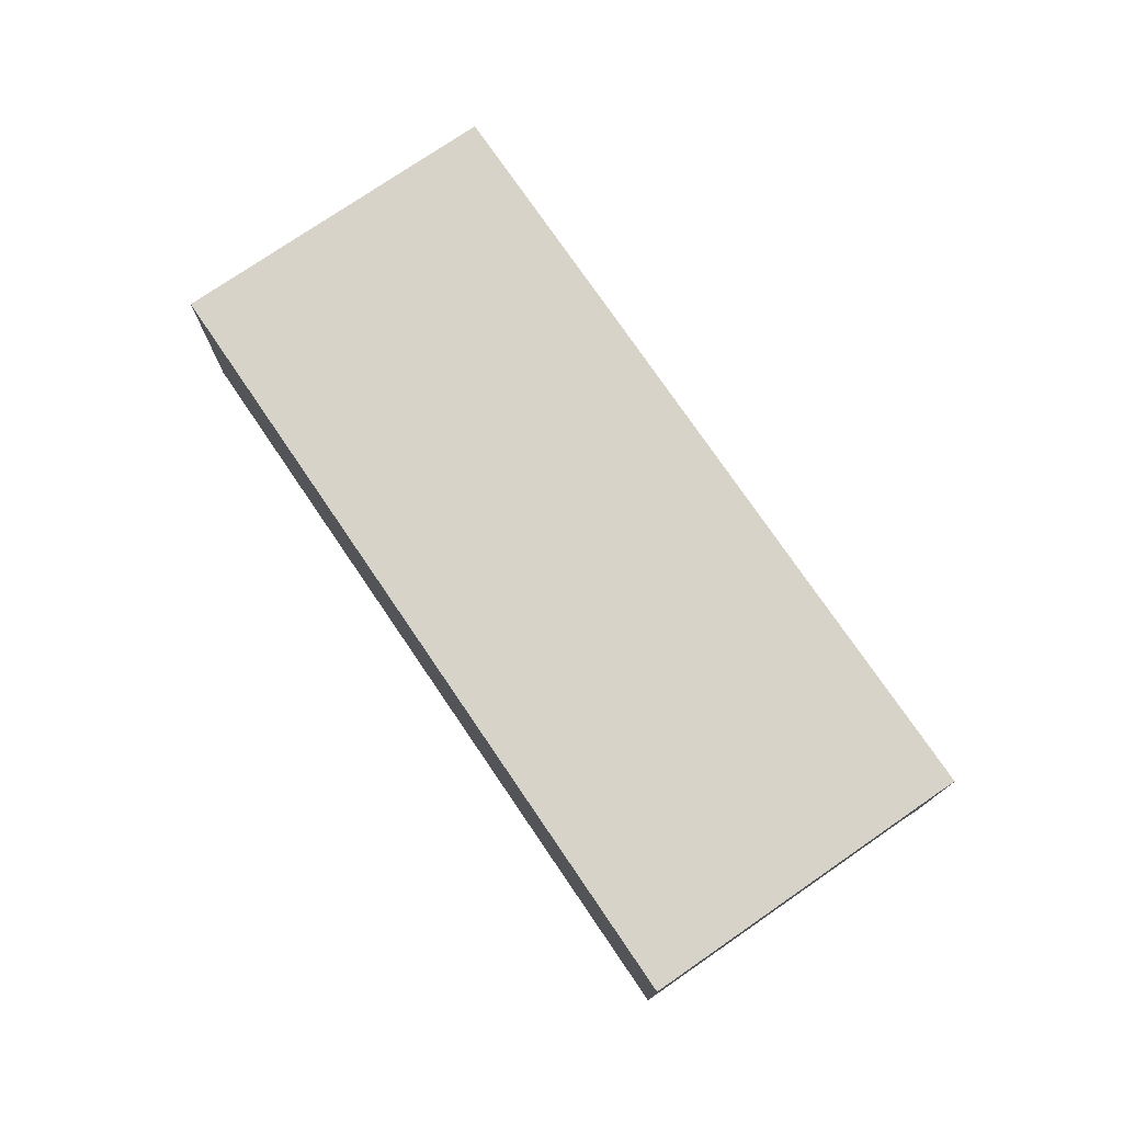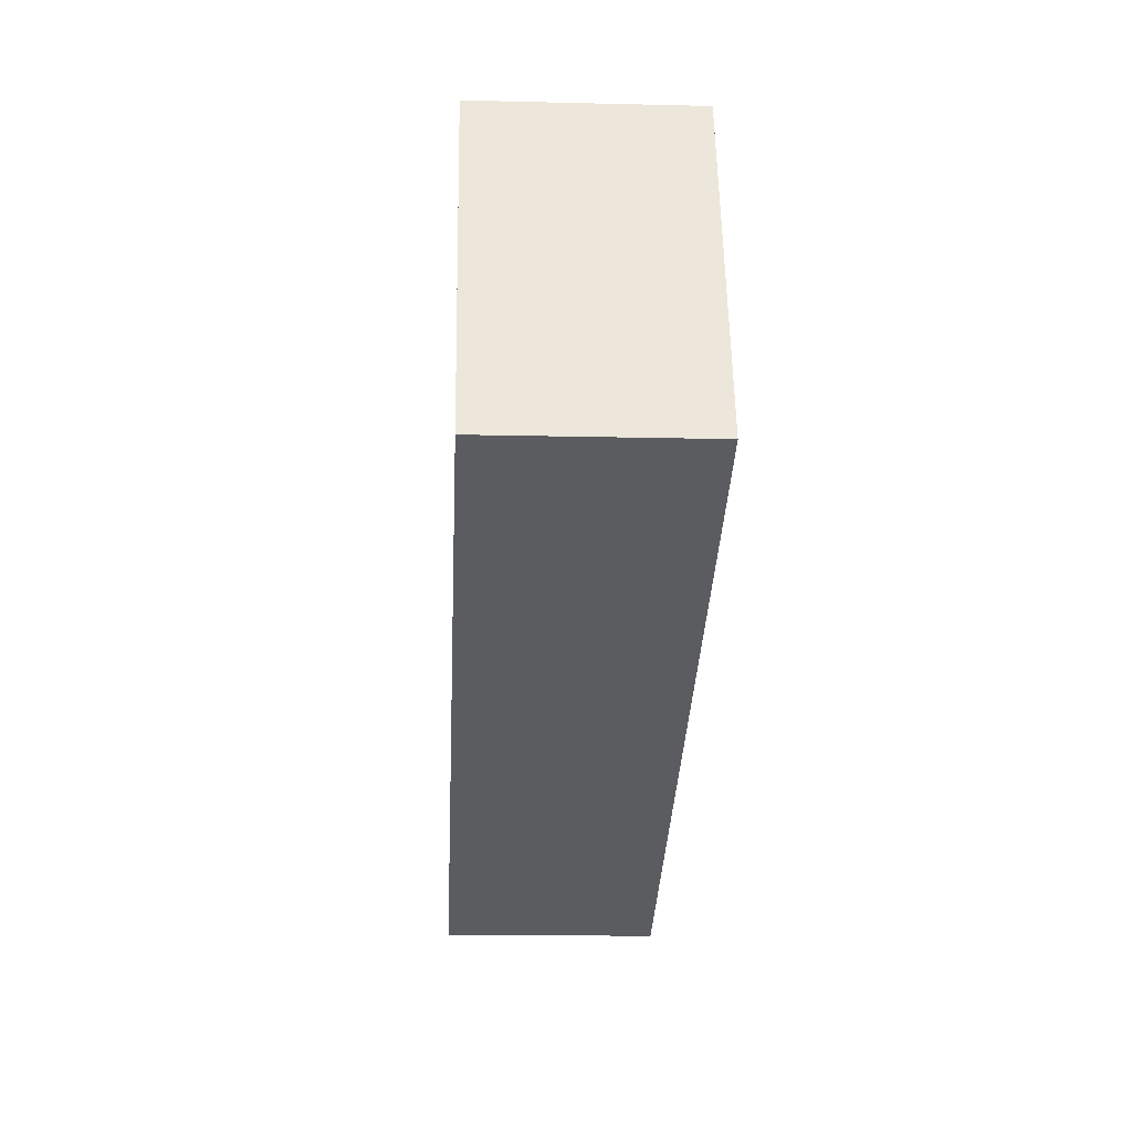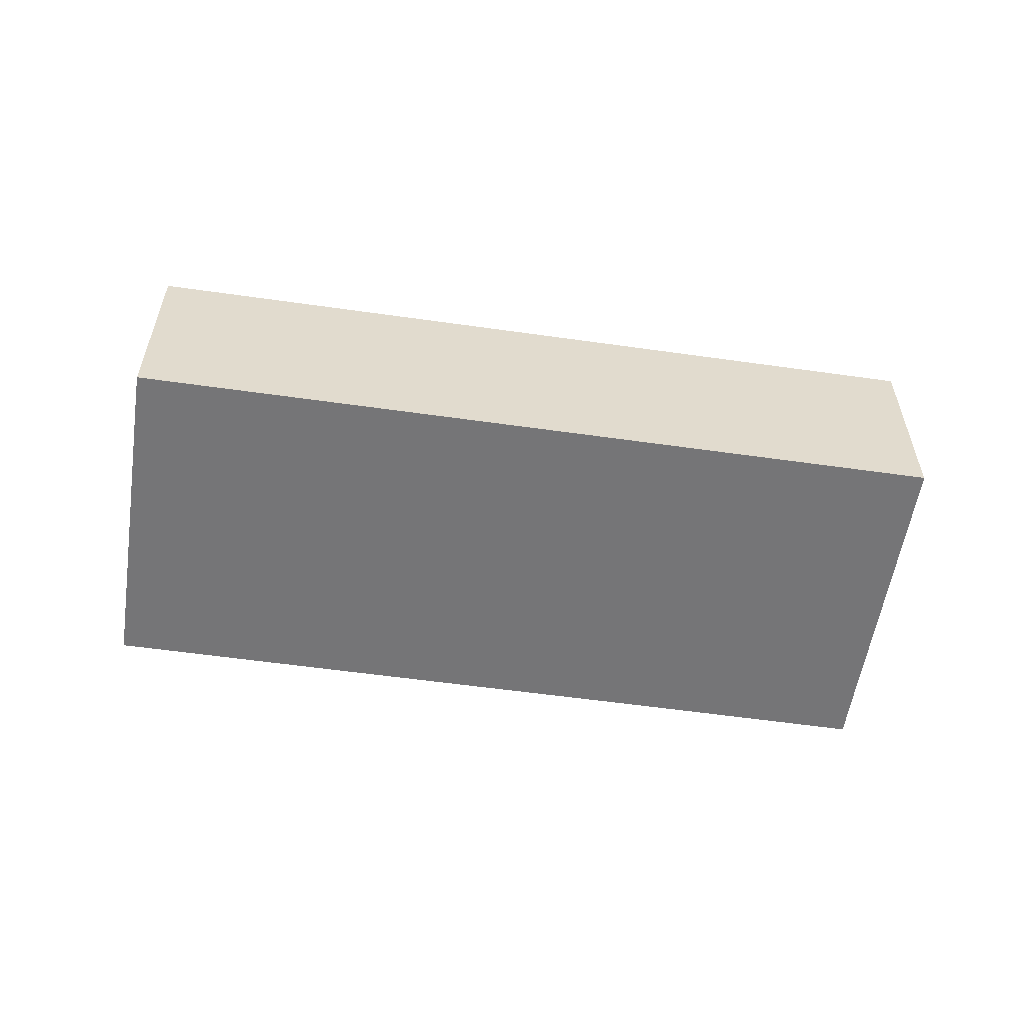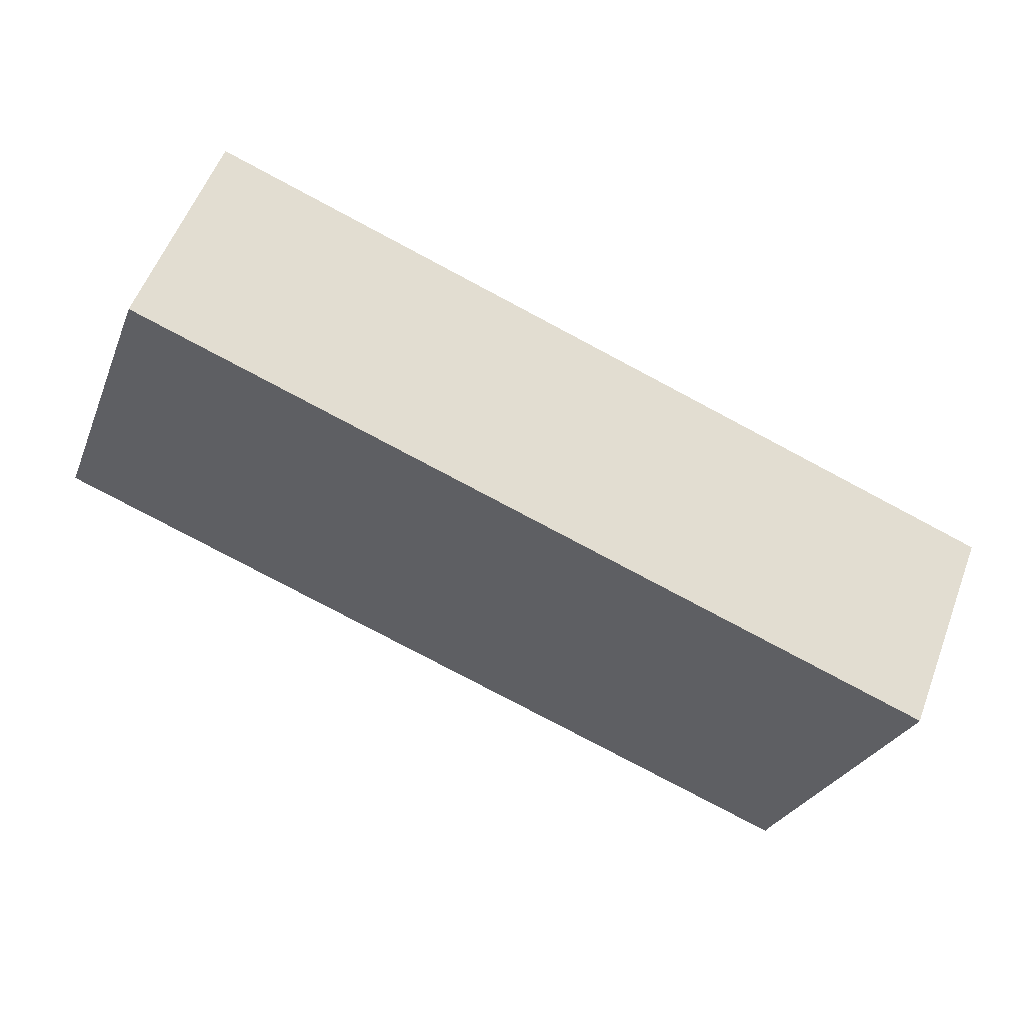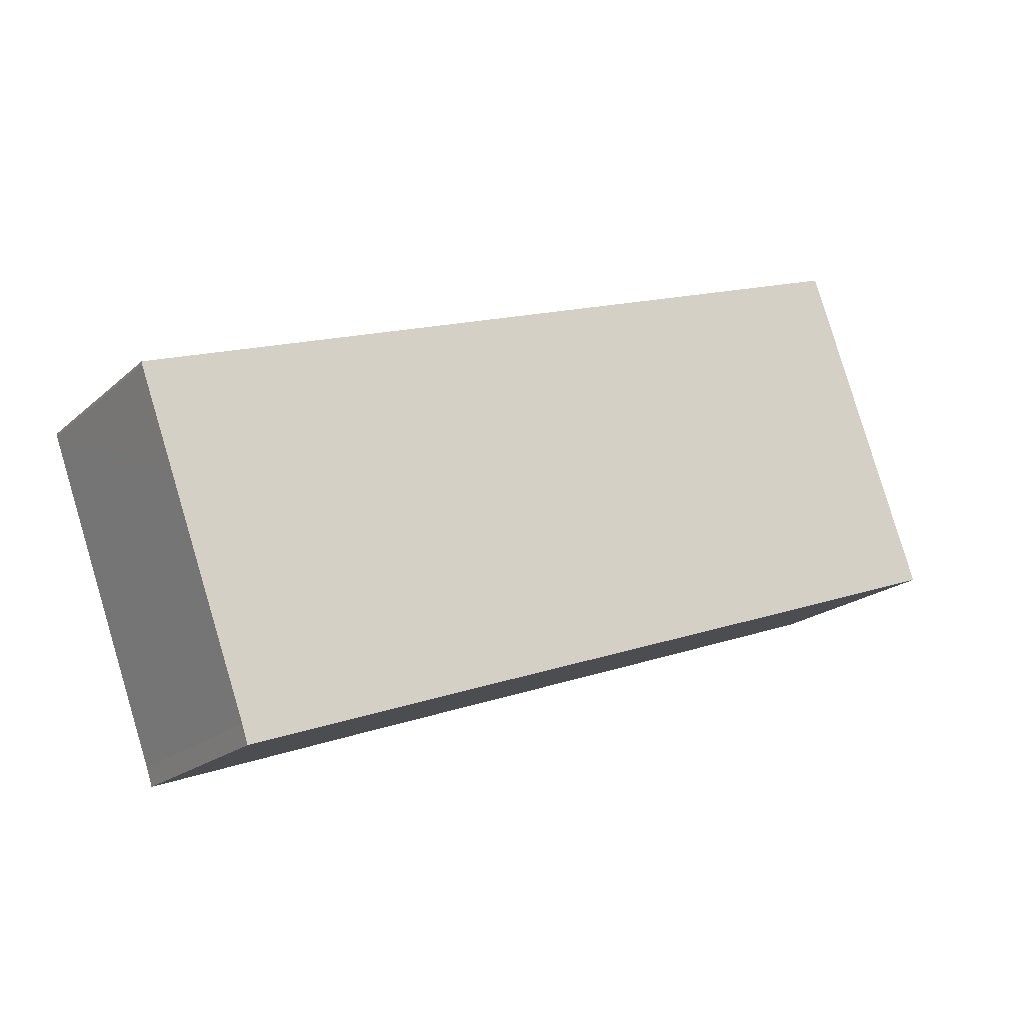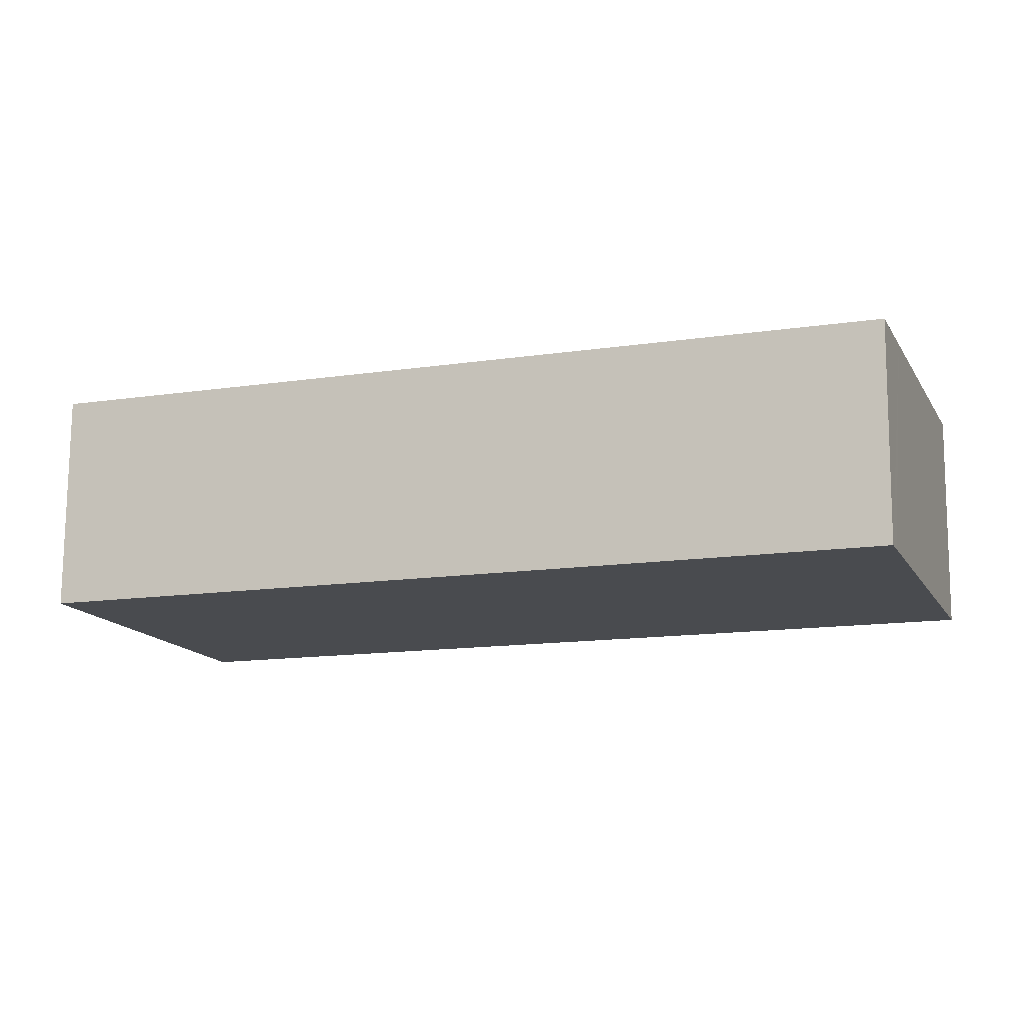
<metadata>
{"format":"obj","ext":"obj","renderer":"f3d","projection":"perspective","resolution":1024,"background":"white","views":[{"elev":75.8,"azim":75.2,"up":"+Y"},{"elev":-15.4,"azim":-92.9,"up":"+Z"},{"elev":-56.6,"azim":11.0,"up":"+Y"},{"elev":56.2,"azim":20.5,"up":"+Z"},{"elev":-19.1,"azim":147.8,"up":"+Z"},{"elev":75.8,"azim":-179.6,"up":"+Z"}]}
</metadata>
<code>
v  32.09 12.06 -11.35
v  45.71 12.06 -15.05
v  45.37 12.06 -16.08
v  13.34 12.06 -4.73
v  0.317 12.06 -0.113
v  0 12.06 7.387e-16
v  1.147 12.06 3.201
v  50.28 12.06 -2.327
v  5.344 12.06 14.92
v  51.95 12.06 2.311
v  6.487 12.06 18.11
v  52.15 12.06 2.86
v  6.825 12.06 19.03
v  52.18 12.06 3.013
v  52.15 -1.751e-16 2.86
v  51.95 -1.415e-16 2.311
v  45.71 9.214e-16 -15.05
v  50.28 1.425e-16 -2.327
v  45.37 9.846e-16 -16.08
v  52.18 -1.845e-16 3.013
v  32.09 6.95e-16 -11.35
v  13.34 2.896e-16 -4.73
v  0.317 6.919e-18 -0.113
v  0 0 0
v  1.147 -1.96e-16 3.201
v  5.344 -9.134e-16 14.92
v  6.825 -1.165e-15 19.03
v  6.487 -1.109e-15 18.11
g defaultobject
f 1 2 3
f 2 1 4
f 2 4 5
f 2 5 6
f 2 6 7
f 2 7 8
f 8 7 9
f 8 9 10
f 10 9 11
f 10 11 12
f 12 11 13
f 12 13 14
f 15 10 12
f 10 15 8
f 8 15 2
f 2 15 16
f 2 16 17
f 17 16 18
f 17 3 2
f 3 17 19
f 20 12 14
f 12 20 15
f 19 1 3
f 1 19 21
f 1 21 4
f 4 21 22
f 4 22 5
f 5 22 23
f 5 23 6
f 6 23 24
f 24 7 6
f 7 24 9
f 9 24 25
f 9 25 26
f 9 26 11
f 11 26 13
f 13 26 27
f 27 26 28
f 27 14 13
f 14 27 20
f 23 25 24
f 25 23 22
f 25 22 26
f 26 22 28
f 28 22 27
f 27 22 20
f 20 22 21
f 20 21 17
f 17 21 19
f 20 17 18
f 20 18 16
f 20 16 15

</code>
